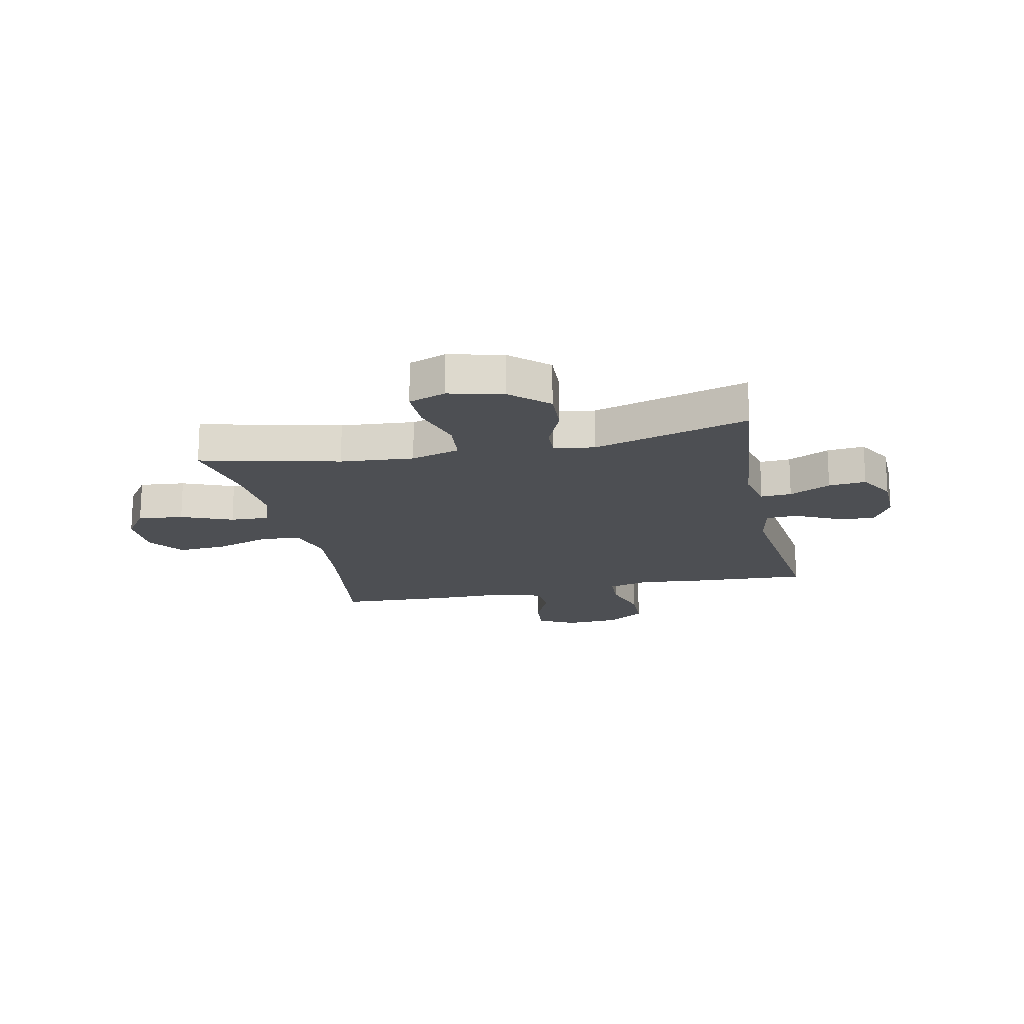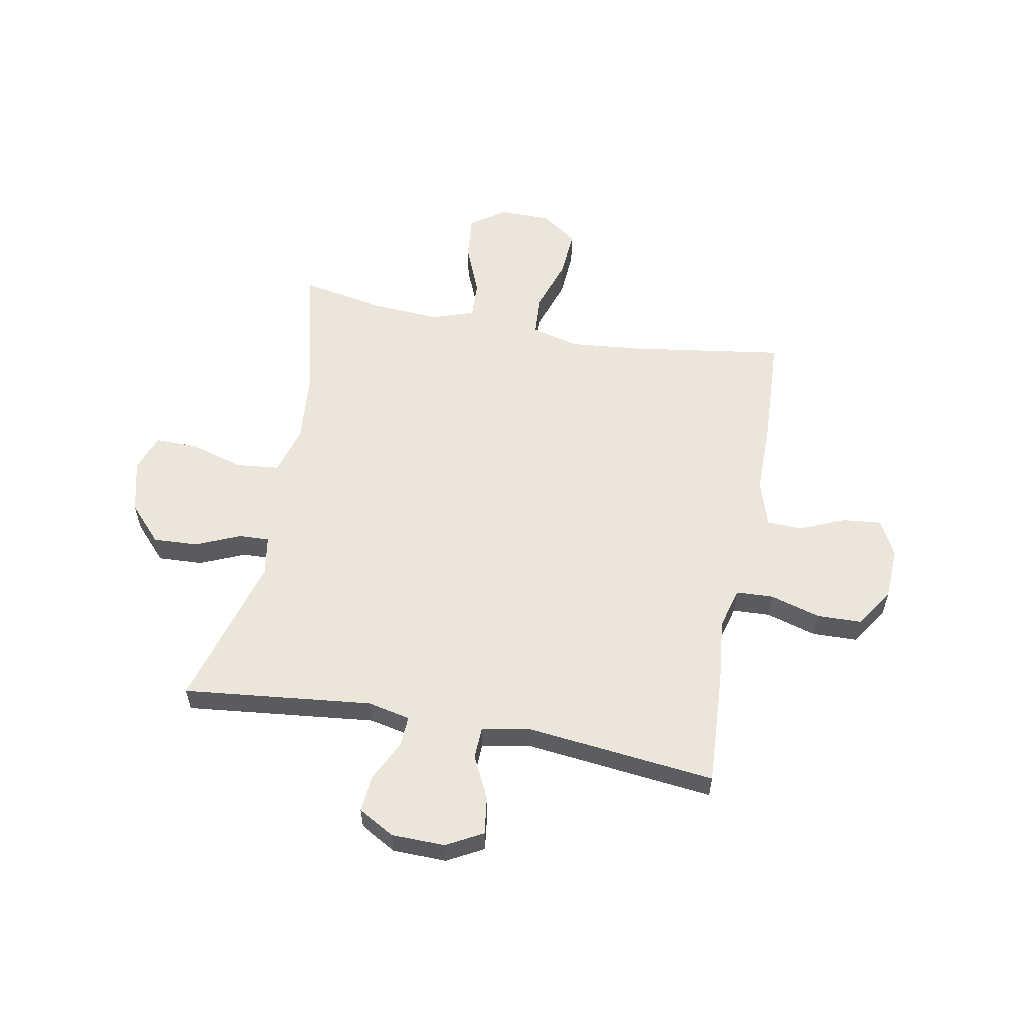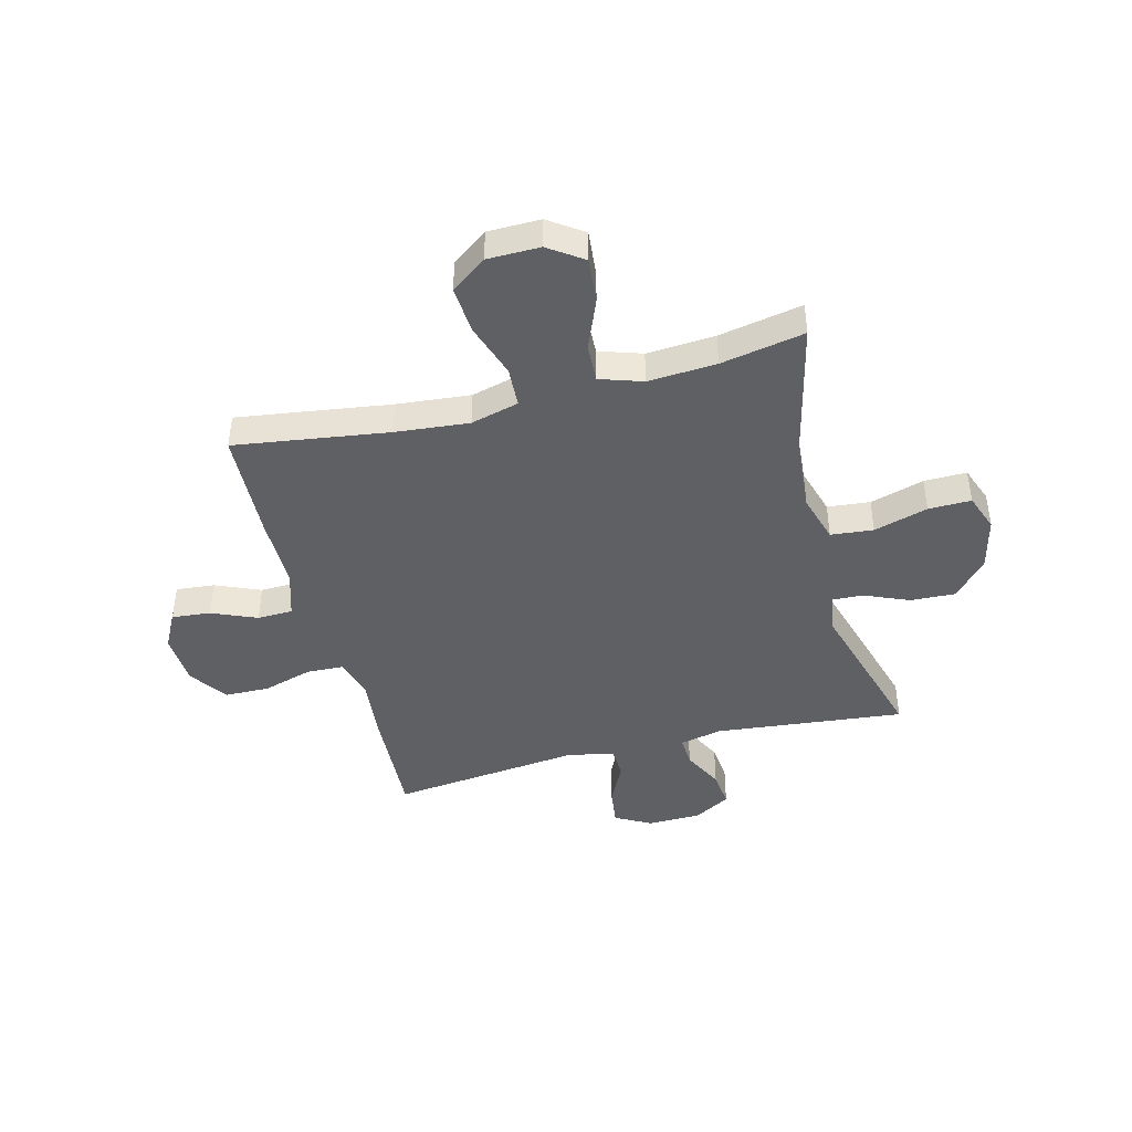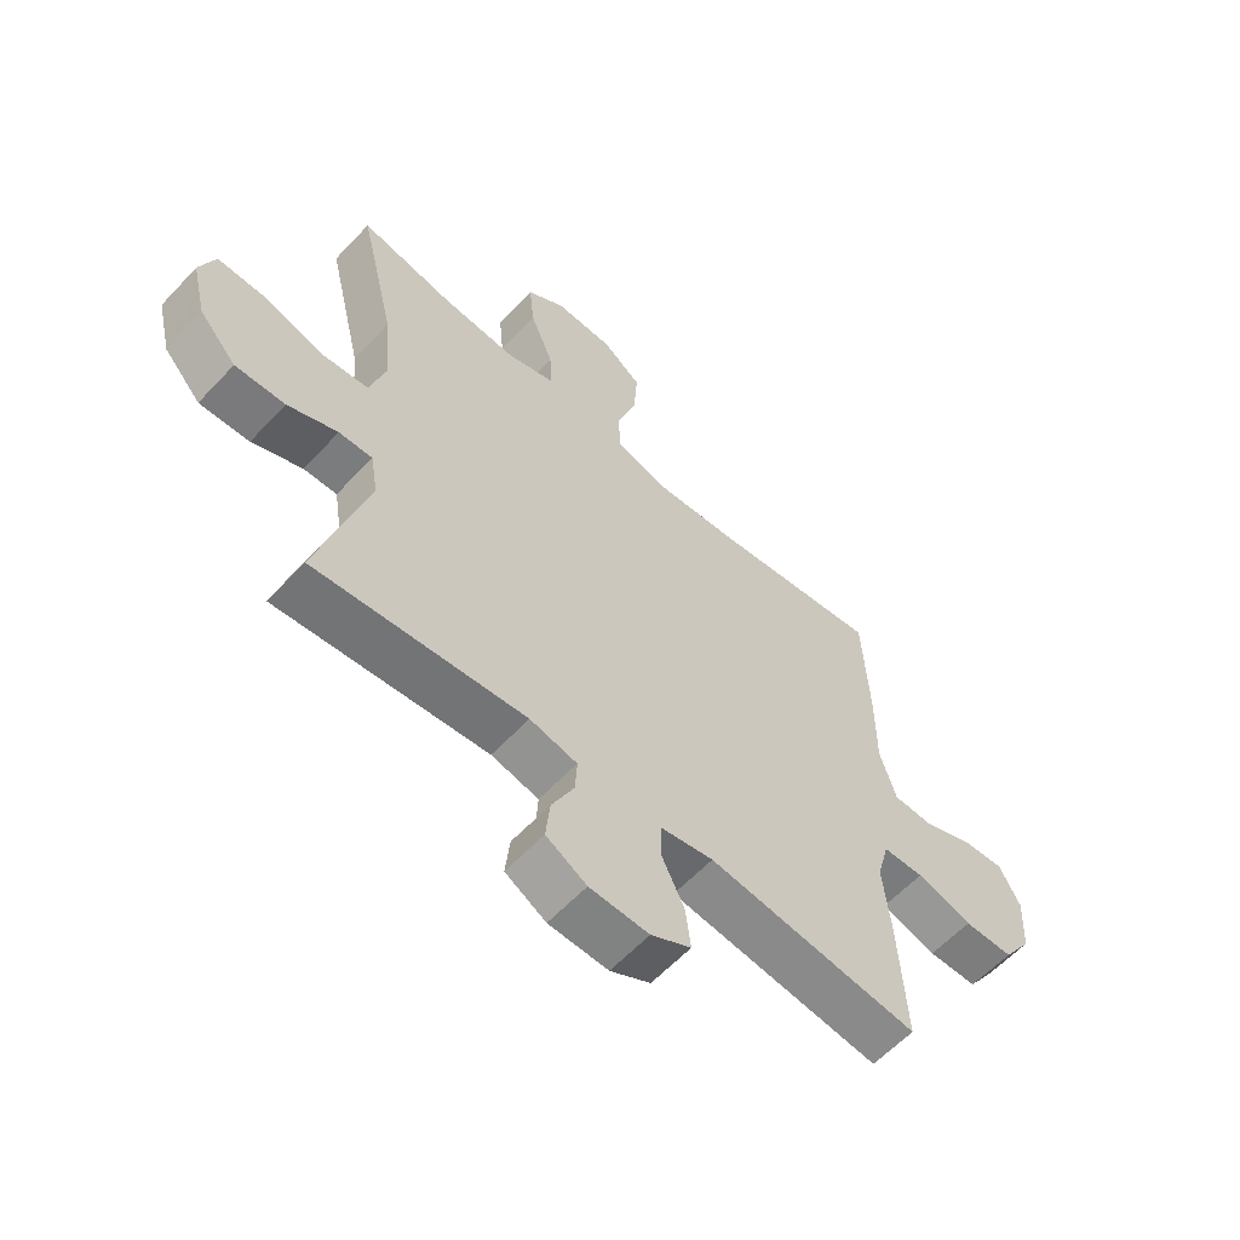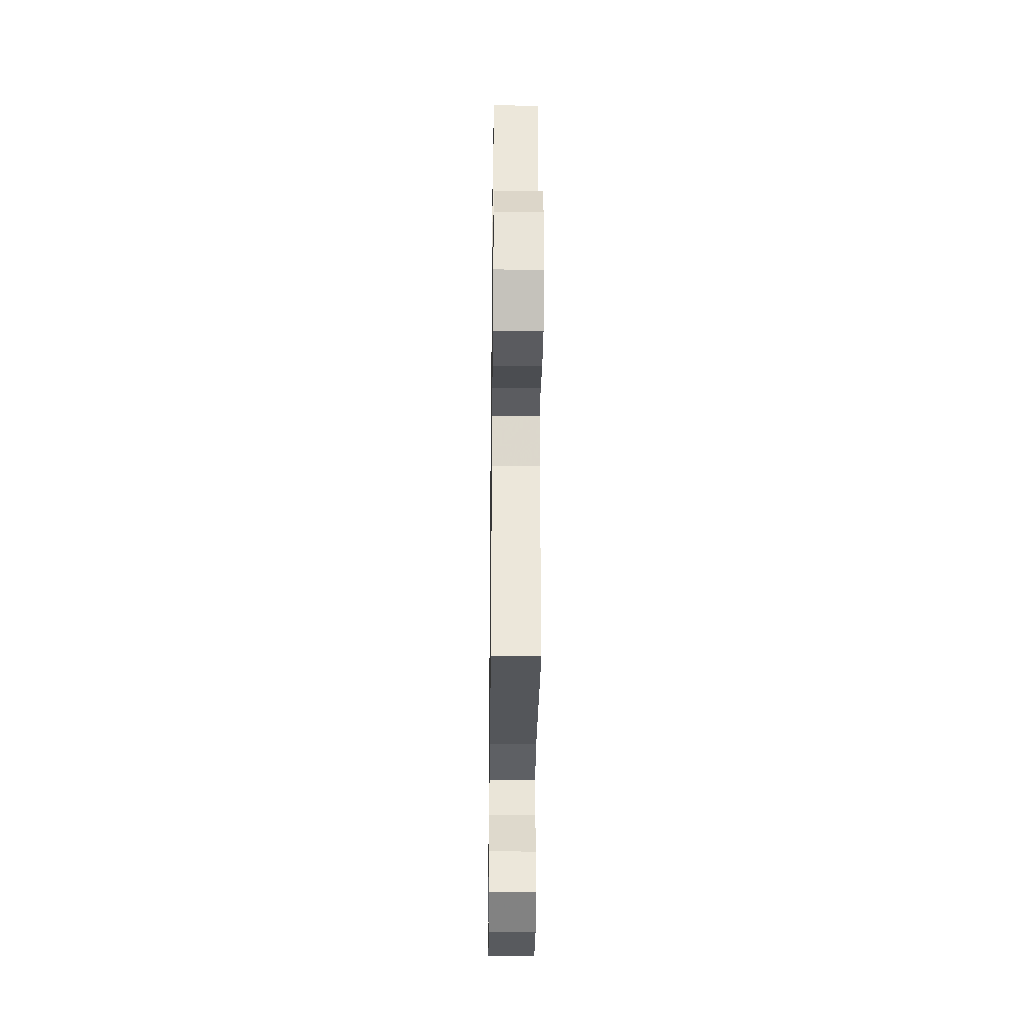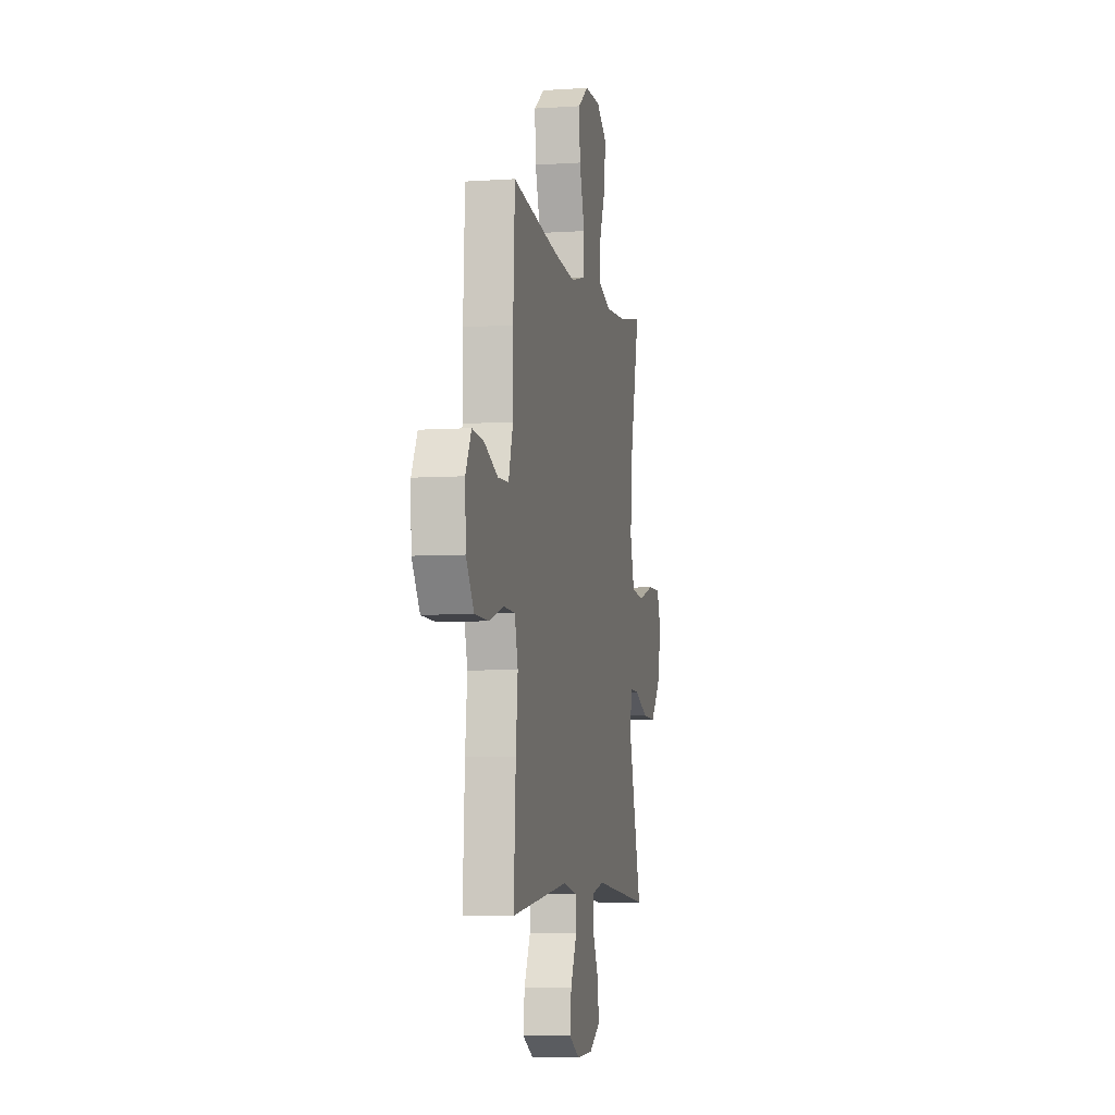
<metadata>
{"format":"obj","ext":"obj","renderer":"f3d","projection":"perspective","resolution":1024,"background":"white","views":[{"elev":-17.7,"azim":102.1,"up":"+Y"},{"elev":57.0,"azim":-169.5,"up":"+Y"},{"elev":-43.4,"azim":14.6,"up":"+Y"},{"elev":-59.9,"azim":137.2,"up":"+Z"},{"elev":-32.0,"azim":-90.7,"up":"+Z"},{"elev":-6.2,"azim":-78.7,"up":"+Z"}]}
</metadata>
<code>
v 0.5 0.07 -0.5
v 0.153 0.07 -0.463
v 0.075 0.07 -0.48
v 0.078 0.07 -0.536
v 0.115 0.07 -0.611
v 0.122 0.07 -0.679
v 0.055 0.07 -0.717
v -0.043 0.07 -0.719
v -0.109 0.07 -0.683
v -0.1 0.07 -0.614
v -0.062 0.07 -0.536
v -0.064 0.07 -0.478
v -0.151 0.07 -0.461
v -0.5 0.07 -0.5
v -0.488 0.07 -0.288
v -0.476 0.07 -0.171
v -0.496 0.07 -0.096
v -0.564 0.07 -0.093
v -0.656 0.07 -0.12
v -0.738 0.07 -0.118
v -0.785 0.07 -0.048
v -0.79 0.07 0.05
v -0.755 0.07 0.116
v -0.684 0.07 0.109
v -0.602 0.07 0.074
v -0.537 0.07 0.076
v -0.51 0.07 0.162
v -0.51 0.07 0.295
v -0.5 0.07 0.5
v -0.219 0.07 0.459
v -0.084 0.07 0.446
v 0.004 0.07 0.469
v 0.008 0.07 0.543
v -0.025 0.07 0.643
v -0.031 0.07 0.731
v 0.034 0.07 0.778
v 0.13 0.07 0.779
v 0.193 0.07 0.735
v 0.185 0.07 0.652
v 0.147 0.07 0.559
v 0.144 0.07 0.489
v 0.222 0.07 0.463
v 0.347 0.07 0.471
v 0.5 0.07 0.5
v 0.44 0.07 0.248
v 0.429 0.07 0.115
v 0.455 0.07 0.026
v 0.533 0.07 0.018
v 0.632 0.07 0.047
v 0.71 0.07 0.048
v 0.735 0.07 -0.02
v 0.711 0.07 -0.118
v 0.65 0.07 -0.185
v 0.568 0.07 -0.181
v 0.486 0.07 -0.146
v 0.431 0.07 -0.144
v 0.419 0.07 -0.217
v 0.5 0 -0.5
v 0.153 0 -0.463
v 0.075 0 -0.48
v 0.078 0 -0.536
v 0.115 0 -0.611
v 0.122 0 -0.679
v 0.055 0 -0.717
v -0.043 0 -0.719
v -0.109 0 -0.683
v -0.1 0 -0.614
v -0.062 0 -0.536
v -0.064 0 -0.478
v -0.151 0 -0.461
v -0.5 0 -0.5
v -0.488 0 -0.288
v -0.476 0 -0.171
v -0.496 0 -0.096
v -0.564 0 -0.093
v -0.656 0 -0.12
v -0.738 0 -0.118
v -0.785 0 -0.048
v -0.79 0 0.05
v -0.755 0 0.116
v -0.684 0 0.109
v -0.602 0 0.074
v -0.537 0 0.076
v -0.51 0 0.162
v -0.51 0 0.295
v -0.5 0 0.5
v -0.219 0 0.459
v -0.084 0 0.446
v 0.004 0 0.469
v 0.008 0 0.543
v -0.025 0 0.643
v -0.031 0 0.731
v 0.034 0 0.778
v 0.13 0 0.779
v 0.193 0 0.735
v 0.185 0 0.652
v 0.147 0 0.559
v 0.144 0 0.489
v 0.222 0 0.463
v 0.347 0 0.471
v 0.5 0 0.5
v 0.44 0 0.248
v 0.429 0 0.115
v 0.455 0 0.026
v 0.533 0 0.018
v 0.632 0 0.047
v 0.71 0 0.048
v 0.735 0 -0.02
v 0.711 0 -0.118
v 0.65 0 -0.185
v 0.568 0 -0.181
v 0.486 0 -0.146
v 0.431 0 -0.144
v 0.419 0 -0.217
f 53 54 55
f 52 53 55
f 51 52 55
f 50 51 55
f 49 50 55
f 48 49 55
f 47 48 55 56
f 46 47 56 57
f 43 44 45
f 42 43 45 46
f 41 42 46 57
f 38 39 40
f 37 38 40
f 36 37 40
f 35 36 40
f 34 35 40
f 33 34 40
f 32 33 40 41
f 57 1 2
f 41 57 2
f 32 41 2
f 31 32 2
f 27 28 29 30
f 31 2 3
f 30 31 3
f 27 30 3
f 26 27 3
f 23 24 25
f 22 23 25
f 21 22 25
f 20 21 25
f 19 20 25
f 18 19 25
f 17 18 25 26
f 13 14 15 16
f 17 26 3
f 16 17 3
f 13 16 3
f 12 13 3
f 9 10 11
f 8 9 11
f 7 8 11
f 6 7 11
f 5 6 11
f 4 5 11
f 3 4 11 12
f 112 111 110
f 112 110 109
f 112 109 108
f 112 108 107
f 112 107 106
f 112 106 105
f 113 112 105 104
f 114 113 104 103
f 102 101 100
f 103 102 100 99
f 114 103 99 98
f 97 96 95
f 97 95 94
f 97 94 93
f 97 93 92
f 97 92 91
f 97 91 90
f 98 97 90 89
f 59 58 114
f 59 114 98
f 59 98 89
f 59 89 88
f 87 86 85 84
f 60 59 88
f 60 88 87
f 60 87 84
f 60 84 83
f 82 81 80
f 82 80 79
f 82 79 78
f 82 78 77
f 82 77 76
f 82 76 75
f 83 82 75 74
f 73 72 71 70
f 60 83 74
f 60 74 73
f 60 73 70
f 60 70 69
f 68 67 66
f 68 66 65
f 68 65 64
f 68 64 63
f 68 63 62
f 68 62 61
f 69 68 61 60
f 1 58 59 2
f 2 59 60 3
f 3 60 61 4
f 4 61 62 5
f 5 62 63 6
f 6 63 64 7
f 7 64 65 8
f 8 65 66 9
f 9 66 67 10
f 10 67 68 11
f 11 68 69 12
f 12 69 70 13
f 13 70 71 14
f 14 71 72 15
f 15 72 73 16
f 16 73 74 17
f 17 74 75 18
f 18 75 76 19
f 19 76 77 20
f 20 77 78 21
f 21 78 79 22
f 22 79 80 23
f 23 80 81 24
f 24 81 82 25
f 25 82 83 26
f 26 83 84 27
f 27 84 85 28
f 28 85 86 29
f 29 86 87 30
f 30 87 88 31
f 31 88 89 32
f 32 89 90 33
f 33 90 91 34
f 34 91 92 35
f 35 92 93 36
f 36 93 94 37
f 37 94 95 38
f 38 95 96 39
f 39 96 97 40
f 40 97 98 41
f 41 98 99 42
f 42 99 100 43
f 43 100 101 44
f 44 101 102 45
f 45 102 103 46
f 46 103 104 47
f 47 104 105 48
f 48 105 106 49
f 49 106 107 50
f 50 107 108 51
f 51 108 109 52
f 52 109 110 53
f 53 110 111 54
f 54 111 112 55
f 55 112 113 56
f 56 113 114 57
f 57 114 58 1

</code>
